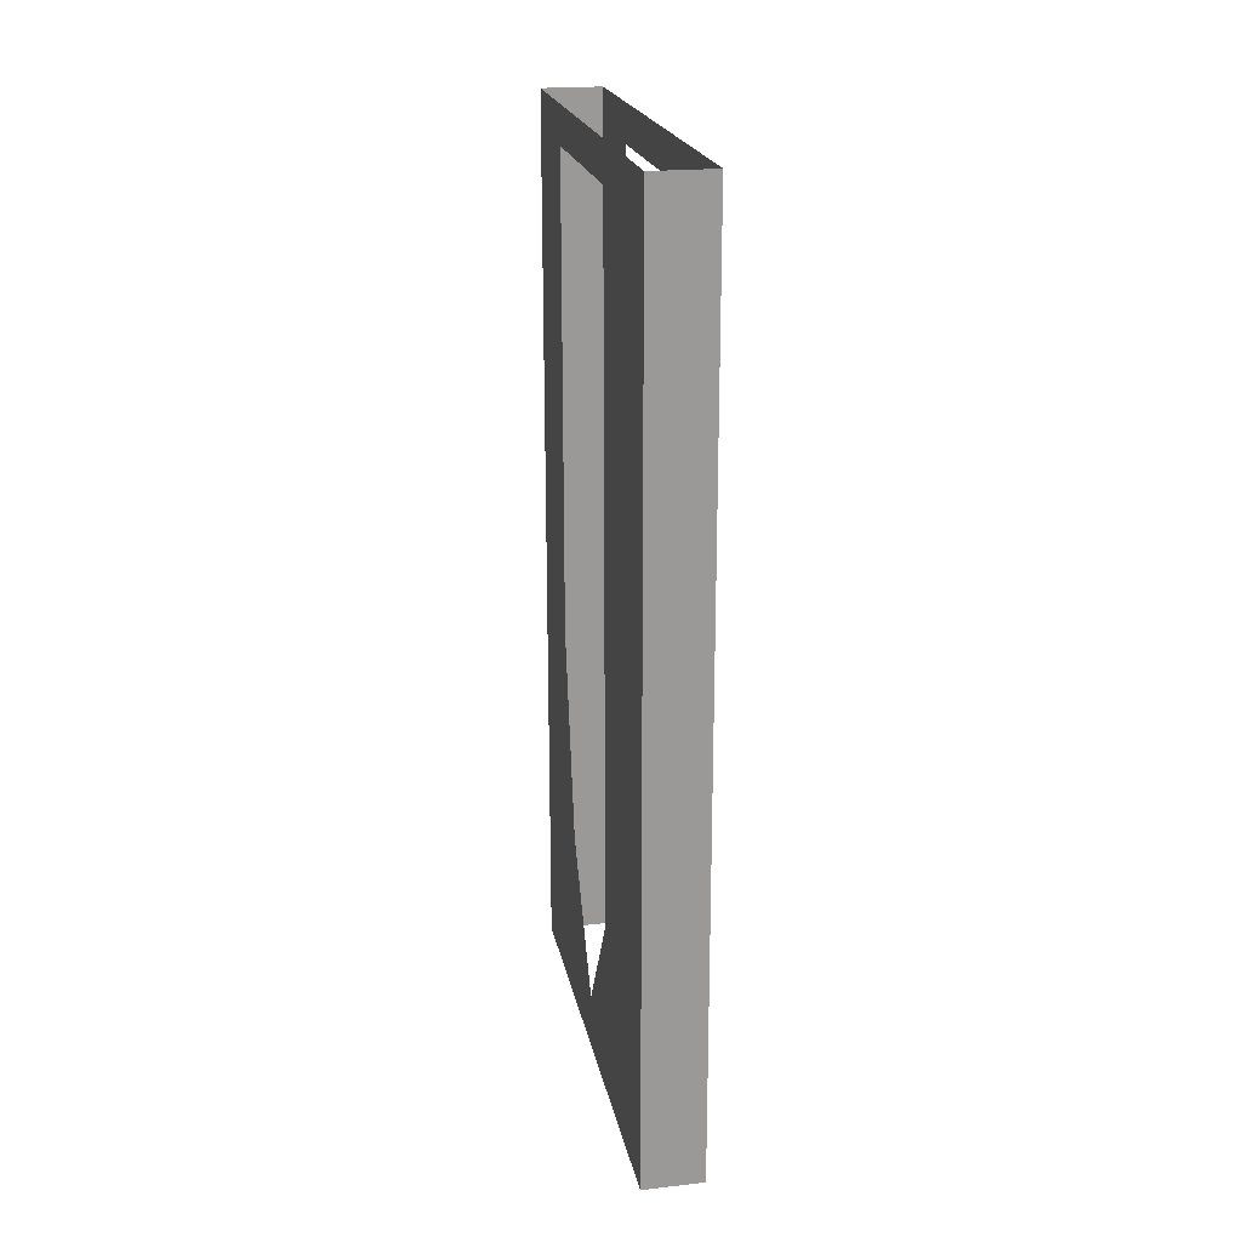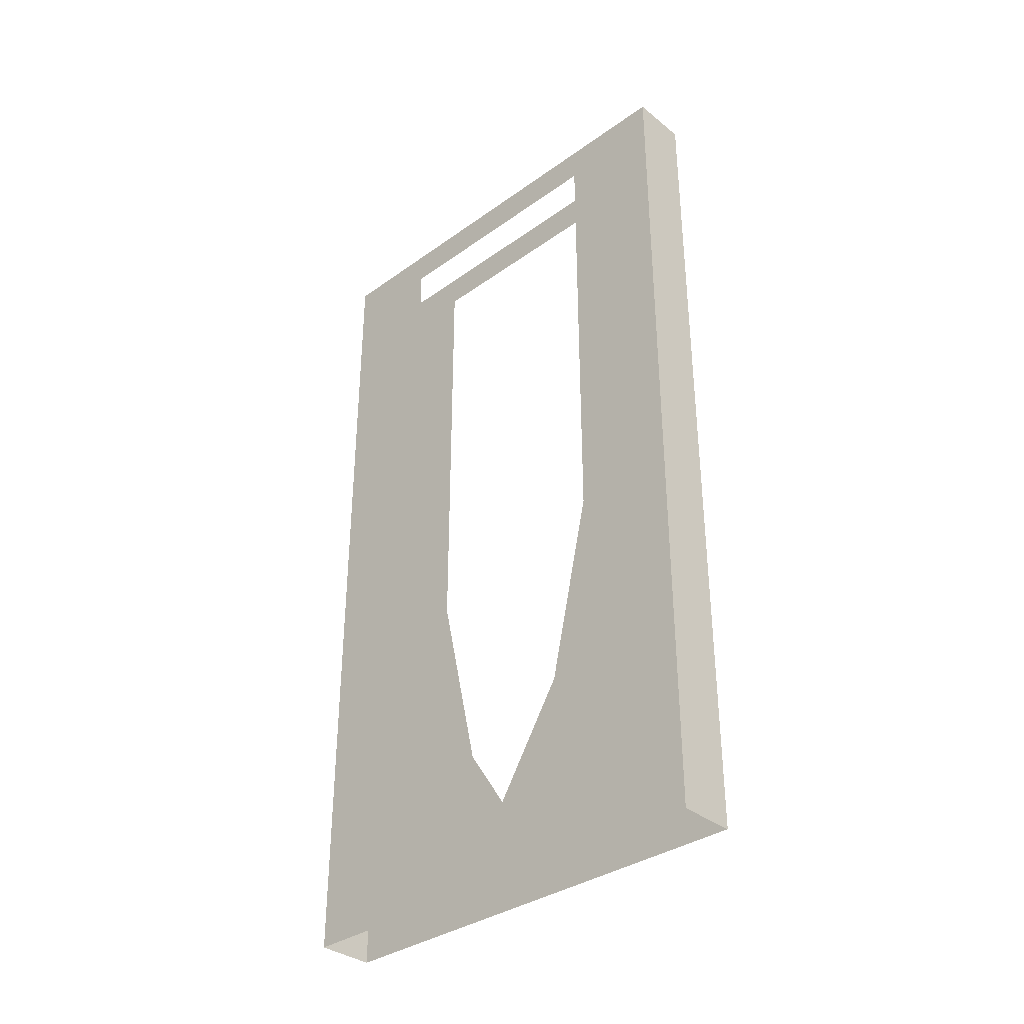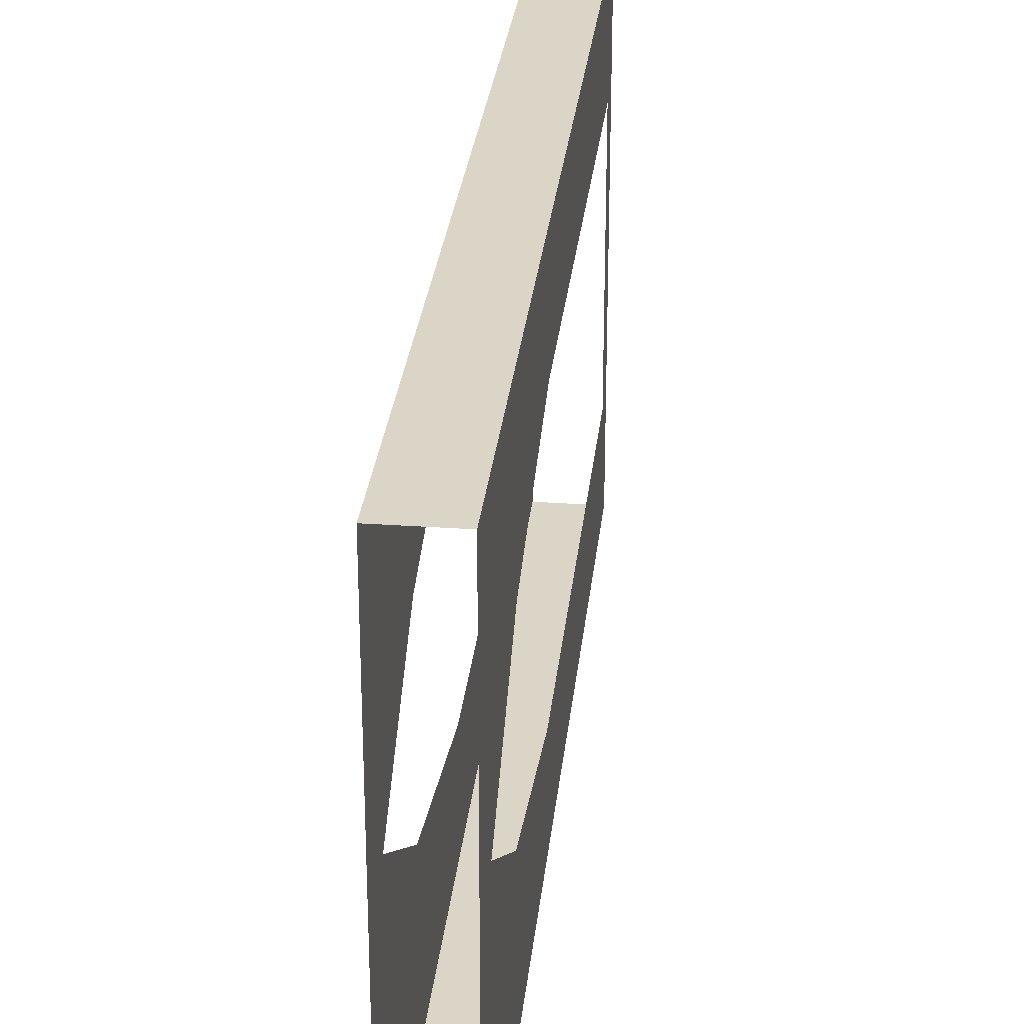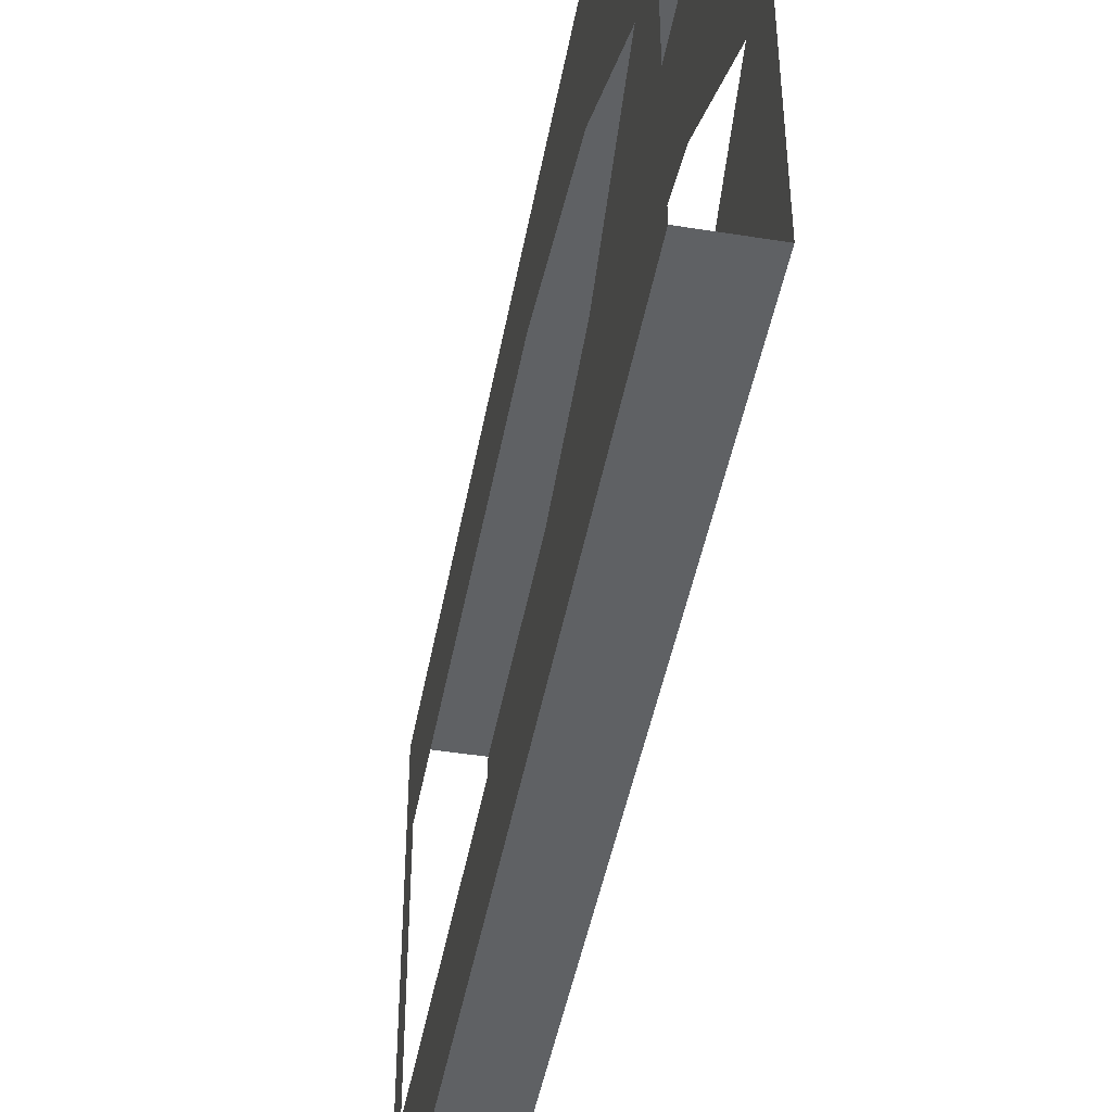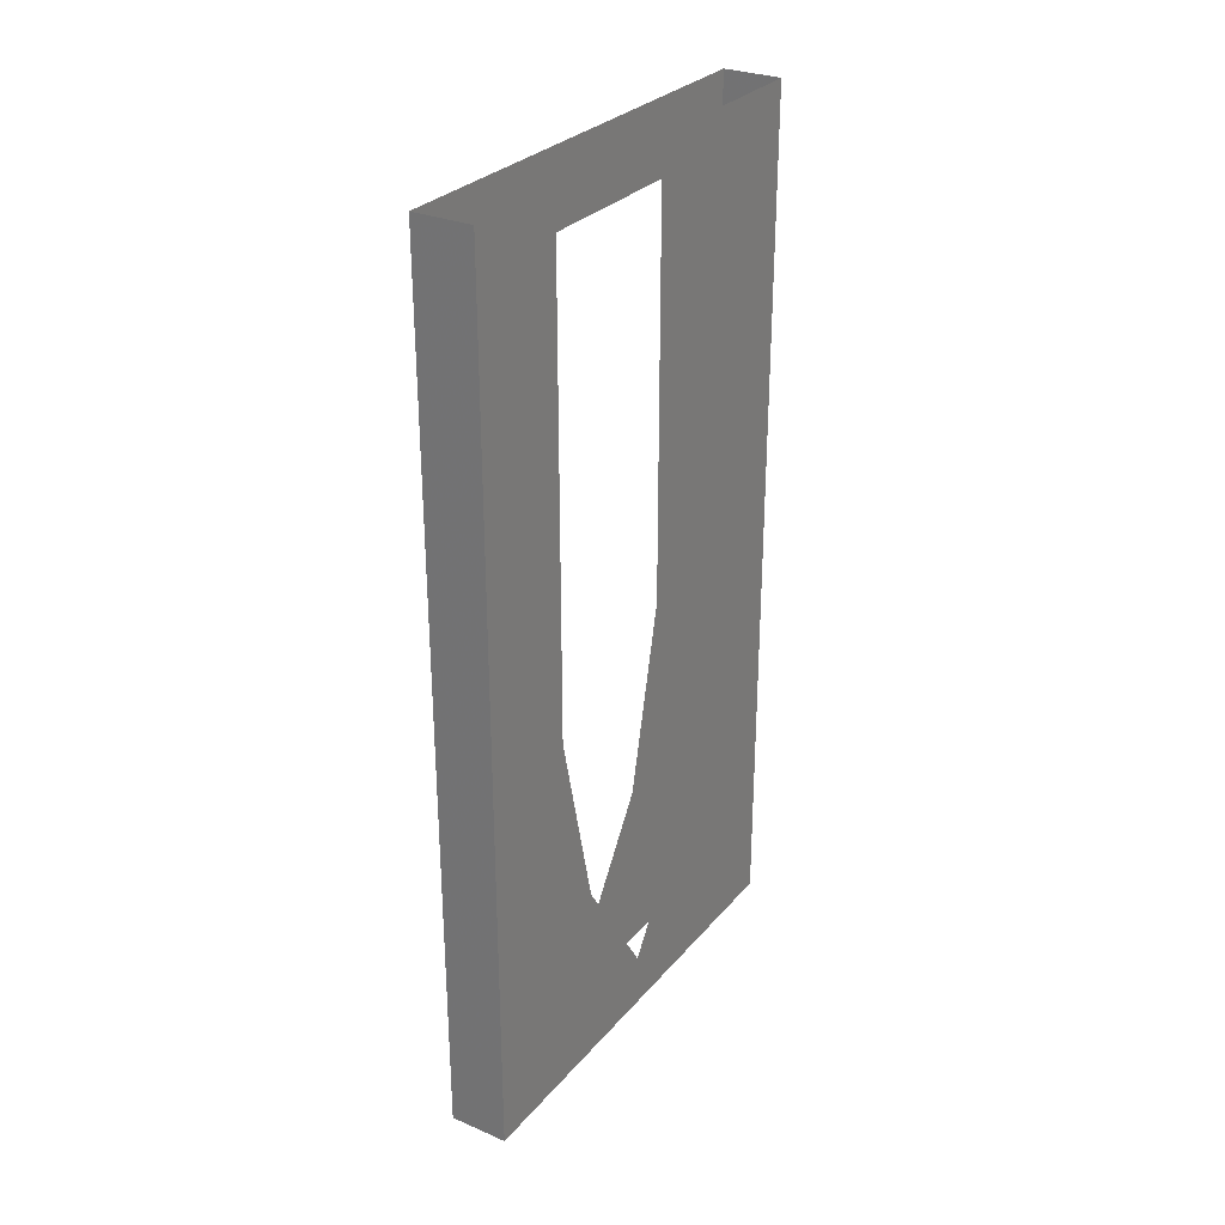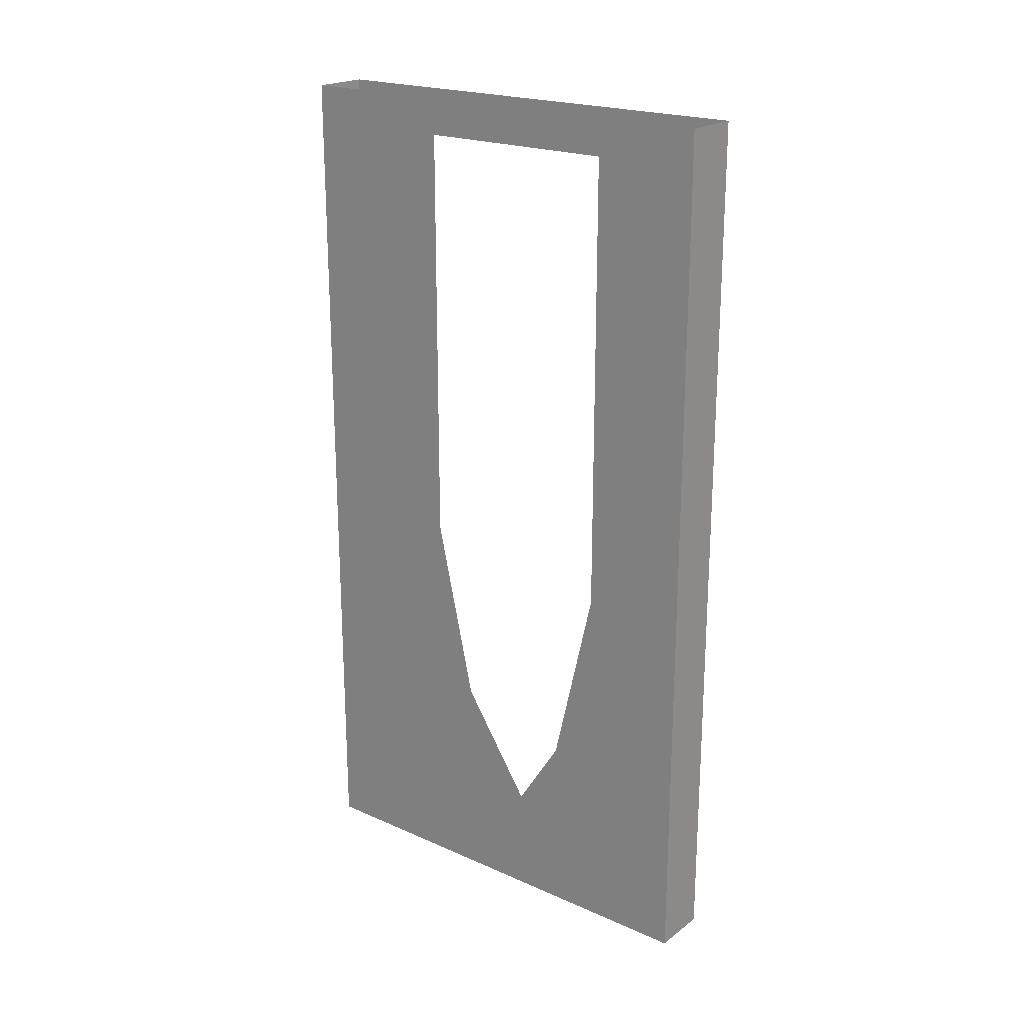
<metadata>
{"format":"obj","ext":"obj","renderer":"f3d","projection":"perspective","resolution":1024,"background":"white","views":[{"elev":21.2,"azim":-11.2,"up":"+Y"},{"elev":-35.0,"azim":-46.5,"up":"+Y"},{"elev":29.0,"azim":6.0,"up":"+Z"},{"elev":-45.7,"azim":-10.4,"up":"+Z"},{"elev":29.2,"azim":32.1,"up":"+Y"},{"elev":21.2,"azim":-51.9,"up":"+Y"}]}
</metadata>
<code>
v -0.375 -1.875 0.5
v -0.5 -1.875 0.5
v -0.5 -1.875 -0.5
v -0.375 -1.875 -0.5
v -0.375 -1.758 0
v -0.375 -1.477 0.1797
v -0.375 -1.07 0.2734
v -0.375 0 0.5
v -0.5 0 0.5
v -0.5 -1.07 0.2734
v -0.5 -1.477 0.1797
v -0.5 -1.758 0
v -0.5 -1.484 -0.1797
v -0.5 -1.062 -0.2734
v -0.5 -0.07812 -0.2734
v -0.5 0 -0.5
v -0.375 0 -0.5
v -0.375 -0.07812 -0.2734
v -0.375 -1.062 -0.2734
v -0.375 -1.484 -0.1797
v -0.375 -0.07812 0.2734
v -0.5 -0.07812 0.2734
v 0.5 0 0.5
v 0.5 -1.875 0.5
v 0.5 0 -0.5
v 0.5 -1.875 -0.5
f 1 2 3
f 1 3 4
f 1 4 5
f 1 5 6
f 1 6 7
f 1 7 8
f 1 8 9
f 1 9 2
f 2 9 10
f 2 10 11
f 2 11 12
f 2 12 3
f 3 12 13
f 3 13 14
f 3 14 15
f 3 15 16
f 3 16 17
f 3 17 4
f 4 17 18
f 4 18 19
f 4 19 20
f 4 20 5
f 7 21 8
f 8 21 17
f 17 21 18
f 10 9 22
f 22 9 16
f 22 16 15

</code>
